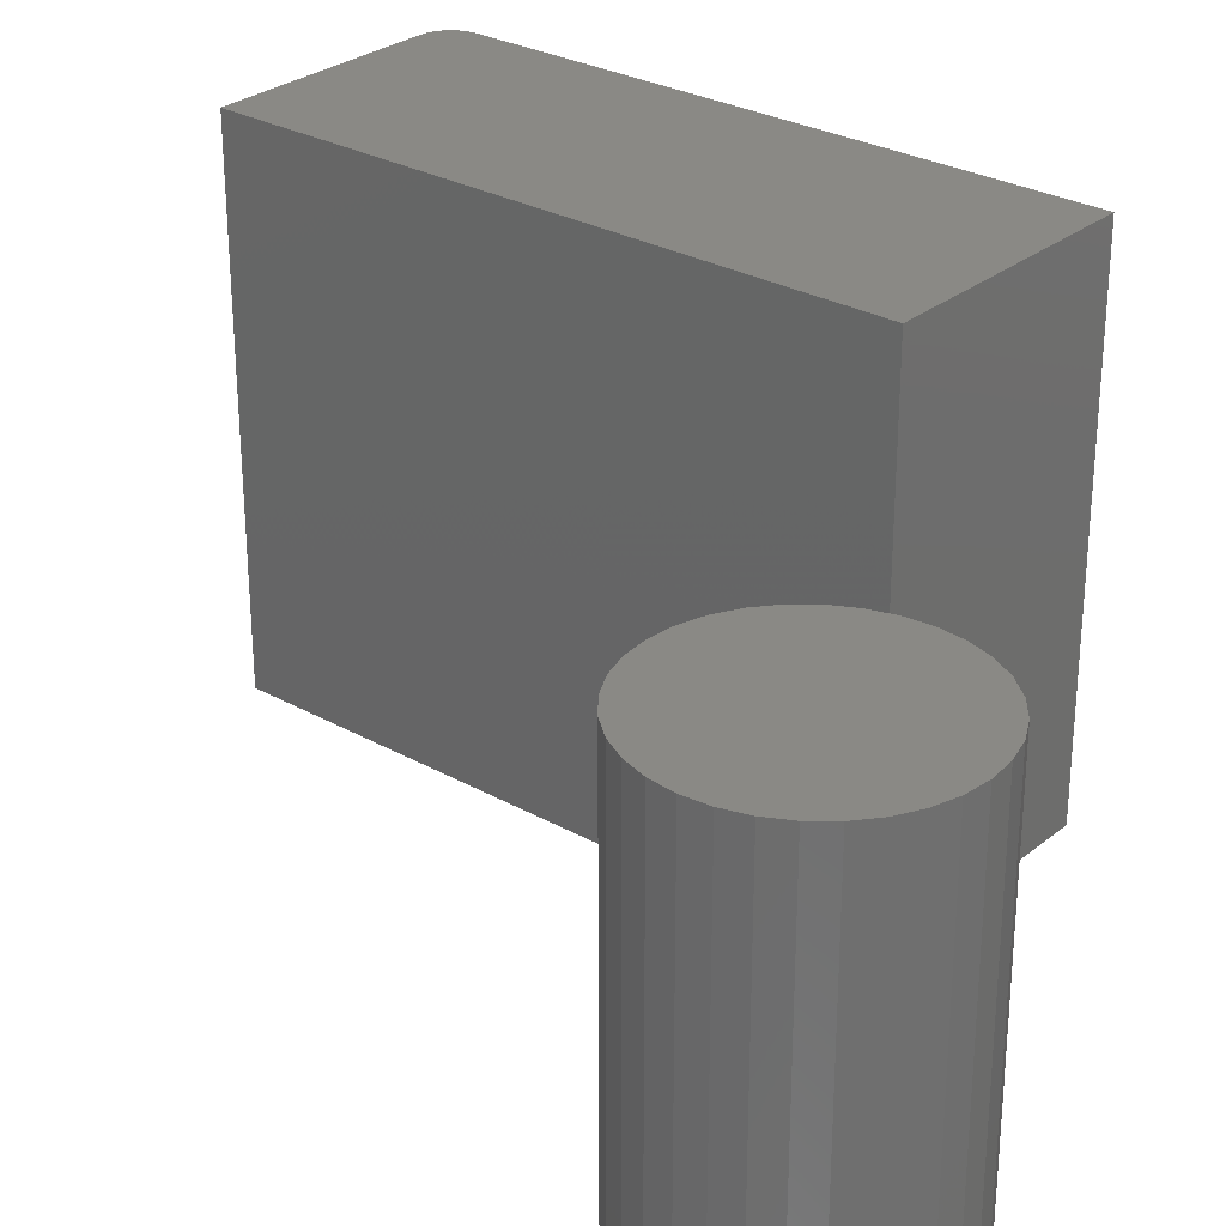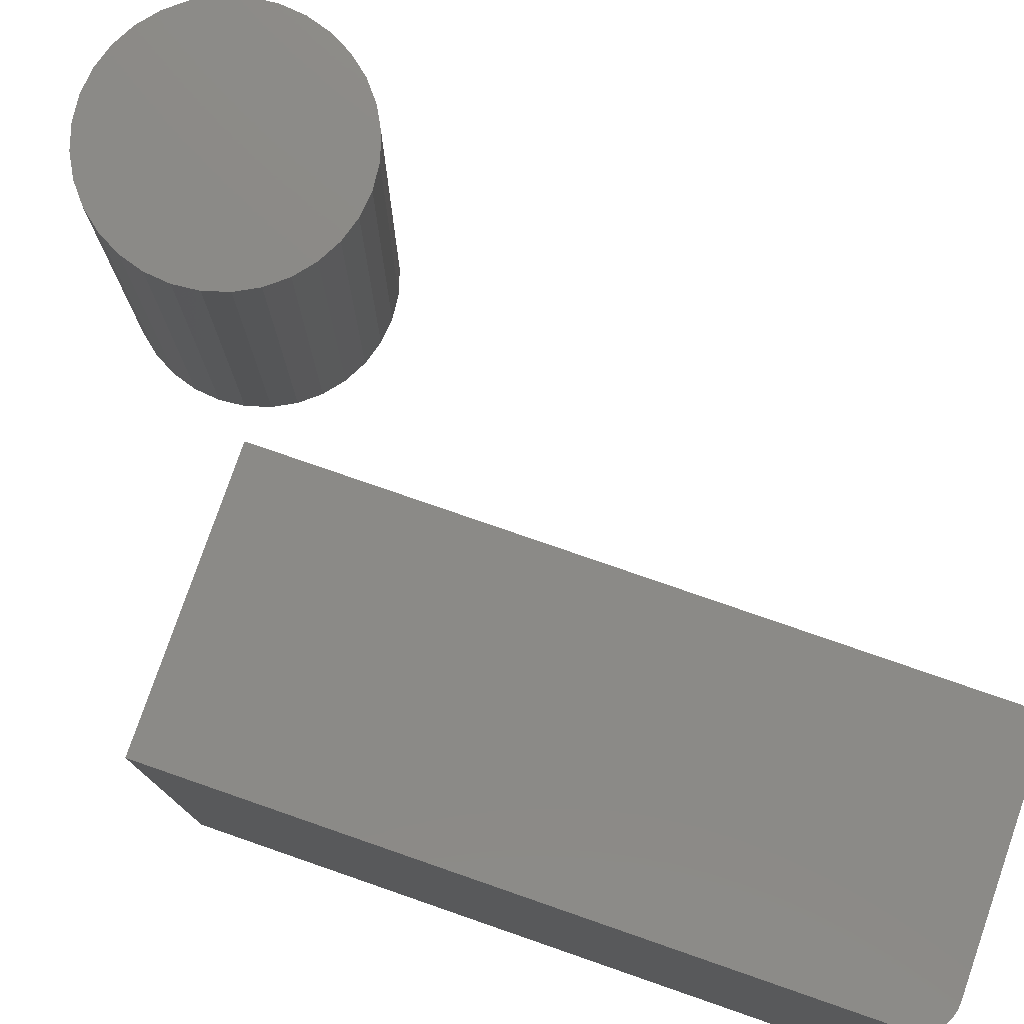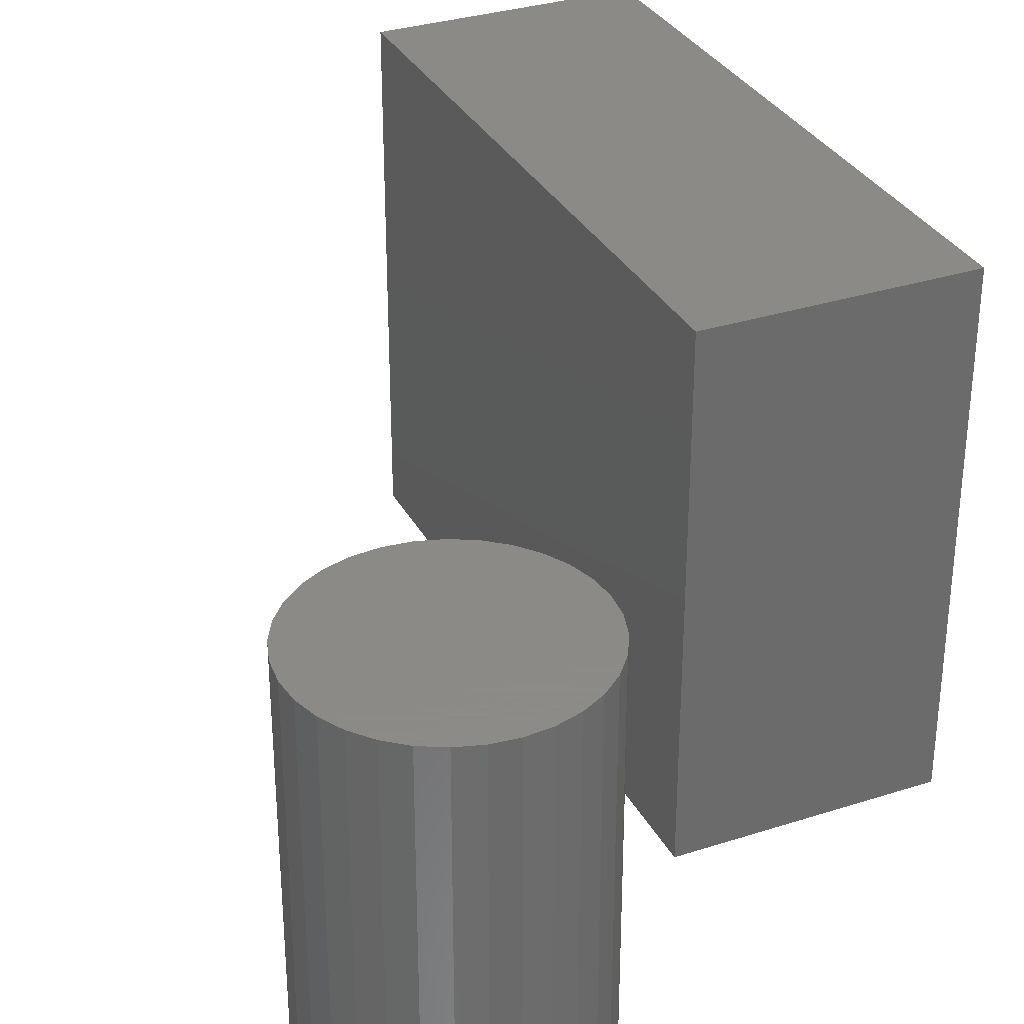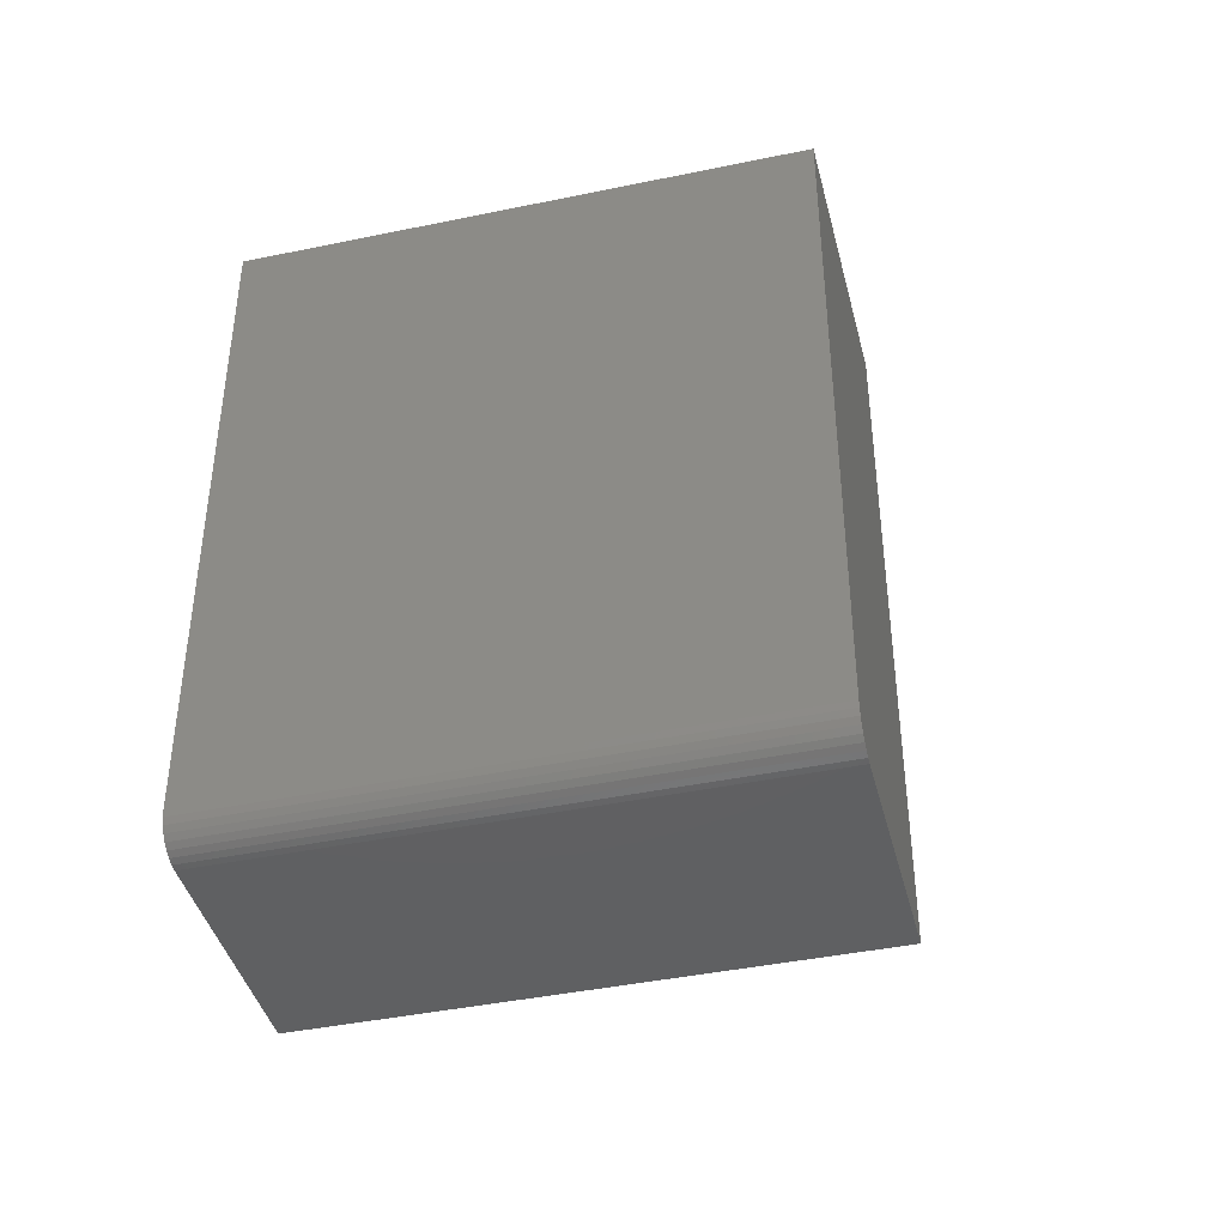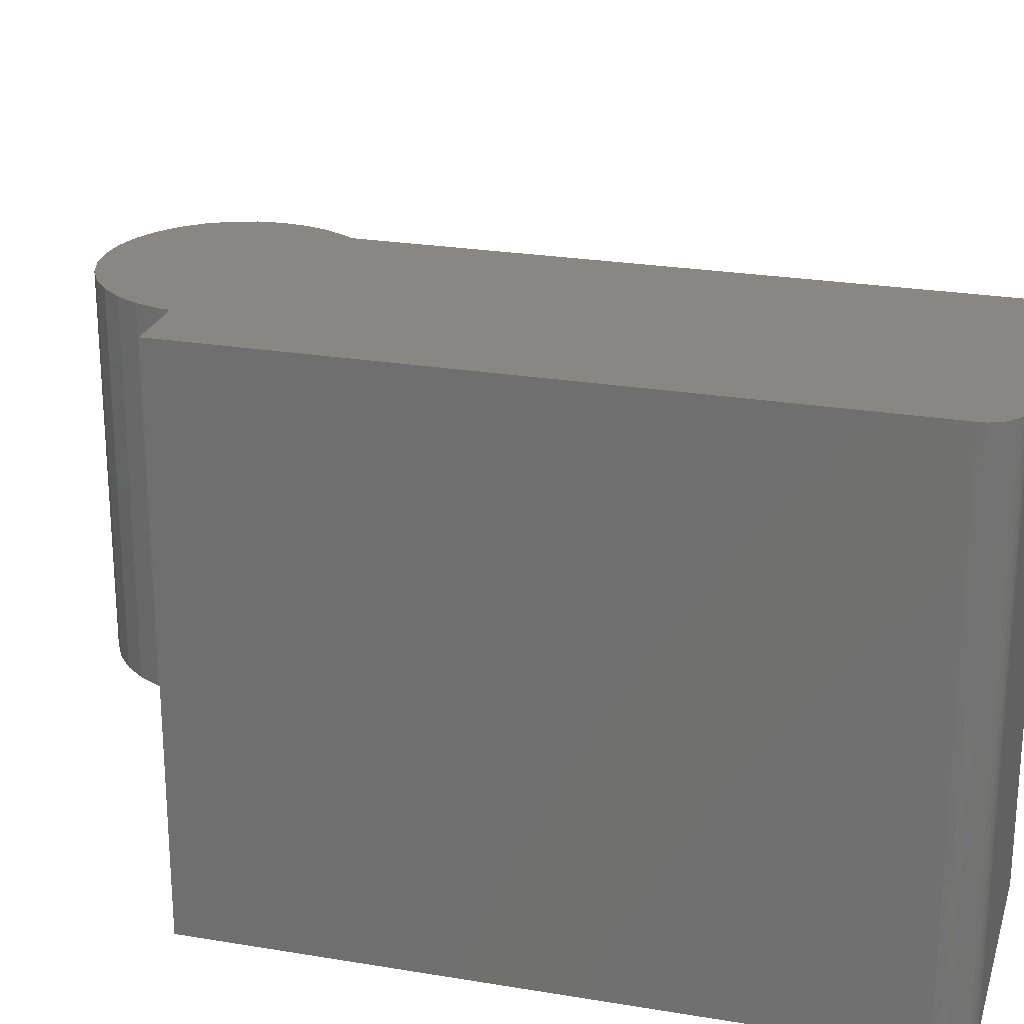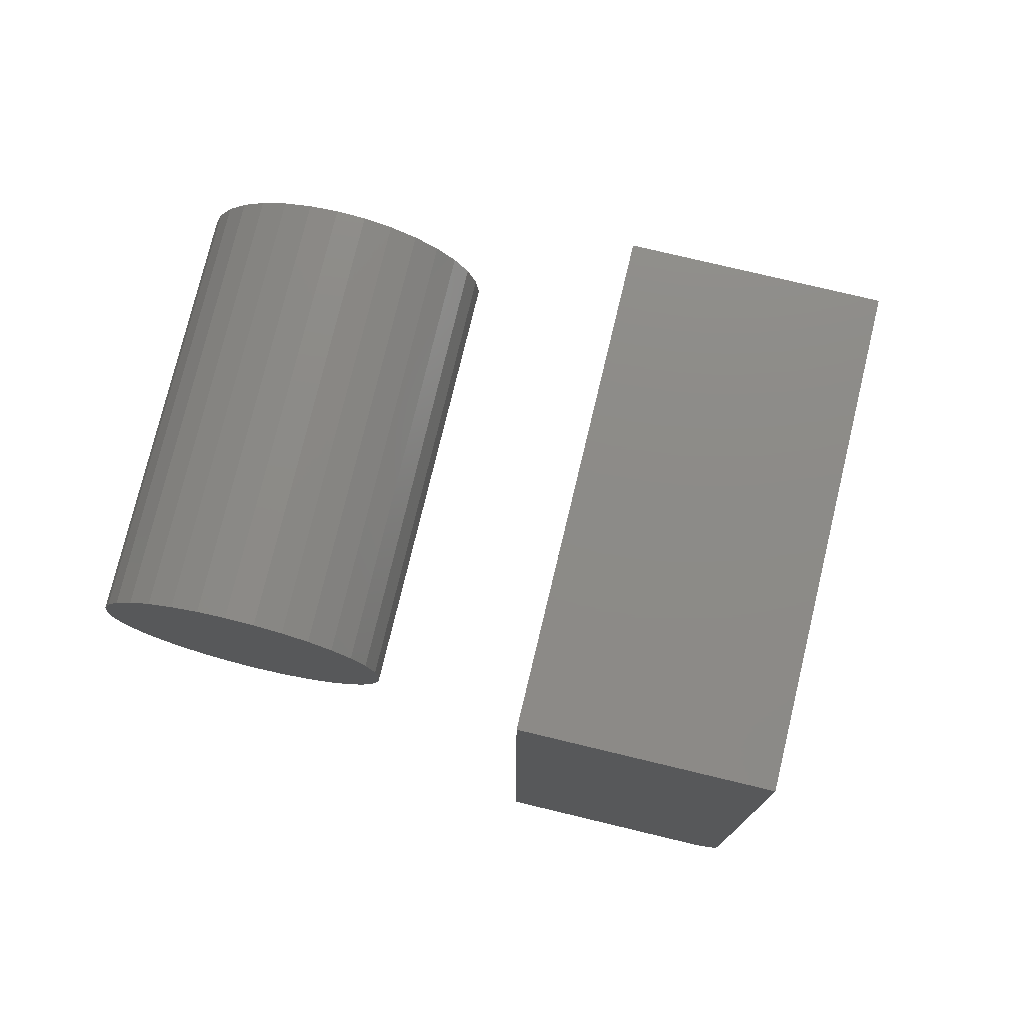
<metadata>
{"format":"stl","ext":"stl","renderer":"f3d","projection":"perspective","resolution":1024,"background":"white","views":[{"elev":28.6,"azim":130.0,"up":"+Z"},{"elev":78.0,"azim":-70.9,"up":"+Z"},{"elev":32.4,"azim":155.8,"up":"+Z"},{"elev":-41.8,"azim":-75.9,"up":"+Y"},{"elev":24.2,"azim":-74.5,"up":"+Z"},{"elev":76.2,"azim":-166.5,"up":"+Y"}]}
</metadata>
<code>
# stl→obj: 88 verts, 168 faces
v -0.7363 -0.7363 0.75
v -0.7464 -0.7211 0.75
v -0.7421 -0.7292 0.75
v -0.375 0.1875 0.75
v -0.75 0.1875 0.75
v -0.75 -0.7031 0.75
v -0.7491 -0.7123 0.75
v -0.375 -0.75 0.75
v -0.7292 -0.7421 0.75
v -0.7211 -0.7464 0.75
v -0.7123 -0.7491 0.75
v -0.7031 -0.75 0.75
v -0.7421 -0.7292 0
v -0.7464 -0.7211 0
v -0.7363 -0.7363 0
v -0.375 0.1875 0
v -0.375 -0.75 0
v -0.7491 -0.7123 0
v -0.75 -0.7031 0
v -0.75 0.1875 0
v -0.7031 -0.75 0
v -0.7123 -0.7491 0
v -0.7211 -0.7464 0
v -0.7292 -0.7421 0
v -0.03302 0.5569 0.5625
v 0.04091 0.5569 0.5625
v 0.003947 0.5605 0.5625
v -0.06856 0.5461 0.5625
v 0.07646 0.5461 0.5625
v 0.07646 0.196 0.5625
v -0.03302 0.1852 0.5625
v 0.04091 0.1852 0.5625
v 0.003947 0.1816 0.5625
v 0.1092 0.5286 0.5625
v -0.1013 0.5286 0.5625
v 0.1379 0.505 0.5625
v -0.13 0.505 0.5625
v 0.1615 0.4763 0.5625
v -0.1536 0.4763 0.5625
v 0.179 0.4436 0.5625
v -0.1711 0.4436 0.5625
v 0.1898 0.408 0.5625
v -0.1819 0.408 0.5625
v 0.1934 0.3711 0.5625
v -0.1855 0.3711 0.5625
v 0.1898 0.3341 0.5625
v -0.1819 0.3341 0.5625
v 0.179 0.2985 0.5625
v -0.1711 0.2985 0.5625
v 0.1615 0.2658 0.5625
v -0.1536 0.2658 0.5625
v 0.1379 0.2371 0.5625
v -0.13 0.2371 0.5625
v 0.1092 0.2135 0.5625
v -0.1013 0.2135 0.5625
v -0.06856 0.196 0.5625
v 0.003947 0.5605 0
v 0.04091 0.5569 0
v -0.03302 0.5569 0
v -0.06856 0.5461 0
v 0.07646 0.5461 0
v 0.04091 0.1852 0
v -0.03302 0.1852 0
v 0.07646 0.196 0
v 0.003947 0.1816 0
v -0.06856 0.196 0
v -0.1013 0.2135 0
v 0.1092 0.2135 0
v -0.13 0.2371 0
v 0.1379 0.2371 0
v -0.1536 0.2658 0
v 0.1615 0.2658 0
v -0.1711 0.2985 0
v 0.179 0.2985 0
v -0.1819 0.3341 0
v 0.1898 0.3341 0
v -0.1855 0.3711 0
v 0.1934 0.3711 0
v -0.1819 0.408 0
v 0.1898 0.408 0
v -0.1711 0.4436 0
v 0.179 0.4436 0
v -0.1536 0.4763 0
v 0.1615 0.4763 0
v -0.13 0.505 0
v 0.1379 0.505 0
v -0.1013 0.5286 0
v 0.1092 0.5286 0
f 1 2 3
f 4 5 6
f 4 6 7
f 4 7 8
f 7 2 1
f 7 1 9
f 7 9 10
f 7 10 11
f 7 11 12
f 7 12 8
f 13 14 15
f 16 17 18
f 16 18 19
f 16 19 20
f 18 17 21
f 18 21 22
f 18 22 23
f 18 23 24
f 18 24 15
f 18 15 14
f 5 20 6
f 6 20 19
f 21 17 12
f 12 17 8
f 21 12 22
f 22 12 11
f 22 11 23
f 23 11 10
f 23 10 24
f 24 10 9
f 24 9 15
f 15 9 1
f 15 1 13
f 13 1 3
f 13 3 14
f 14 3 2
f 14 2 18
f 18 2 7
f 18 7 19
f 19 7 6
f 16 20 4
f 4 20 5
f 8 17 4
f 4 17 16
f 25 26 27
f 26 25 28
f 26 28 29
f 30 31 32
f 32 31 33
f 29 28 34
f 34 28 35
f 34 35 36
f 36 35 37
f 36 37 38
f 38 37 39
f 38 39 40
f 40 39 41
f 40 41 42
f 42 41 43
f 42 43 44
f 44 43 45
f 44 45 46
f 46 45 47
f 46 47 48
f 48 47 49
f 48 49 50
f 50 49 51
f 50 51 52
f 52 51 53
f 52 53 54
f 54 53 55
f 54 55 30
f 30 55 56
f 30 56 31
f 57 58 59
f 60 59 58
f 61 60 58
f 62 63 64
f 65 63 62
f 63 66 64
f 64 66 67
f 64 67 68
f 68 67 69
f 68 69 70
f 70 69 71
f 70 71 72
f 72 71 73
f 72 73 74
f 74 73 75
f 74 75 76
f 76 75 77
f 76 77 78
f 78 77 79
f 78 79 80
f 80 79 81
f 80 81 82
f 82 81 83
f 82 83 84
f 84 83 85
f 84 85 86
f 86 85 87
f 86 87 88
f 88 87 60
f 88 60 61
f 78 44 76
f 76 44 46
f 76 46 74
f 74 46 48
f 74 48 72
f 72 48 50
f 72 50 70
f 70 50 52
f 70 52 68
f 68 52 54
f 68 54 64
f 64 54 30
f 64 30 62
f 62 30 32
f 62 32 65
f 65 32 33
f 65 33 63
f 63 33 31
f 63 31 66
f 66 31 56
f 66 56 67
f 67 56 55
f 67 55 69
f 69 55 53
f 69 53 71
f 71 53 51
f 71 51 73
f 73 51 49
f 73 49 75
f 75 49 47
f 75 47 77
f 77 47 45
f 77 45 79
f 79 45 43
f 79 43 81
f 81 43 41
f 81 41 83
f 83 41 39
f 83 39 85
f 85 39 37
f 85 37 87
f 87 37 35
f 87 35 60
f 60 35 28
f 60 28 59
f 59 28 25
f 59 25 57
f 57 25 27
f 57 27 58
f 58 27 26
f 58 26 61
f 61 26 29
f 61 29 88
f 88 29 34
f 88 34 86
f 86 34 36
f 86 36 84
f 84 36 38
f 84 38 82
f 82 38 40
f 82 40 80
f 80 40 42
f 80 42 78
f 78 42 44

</code>
